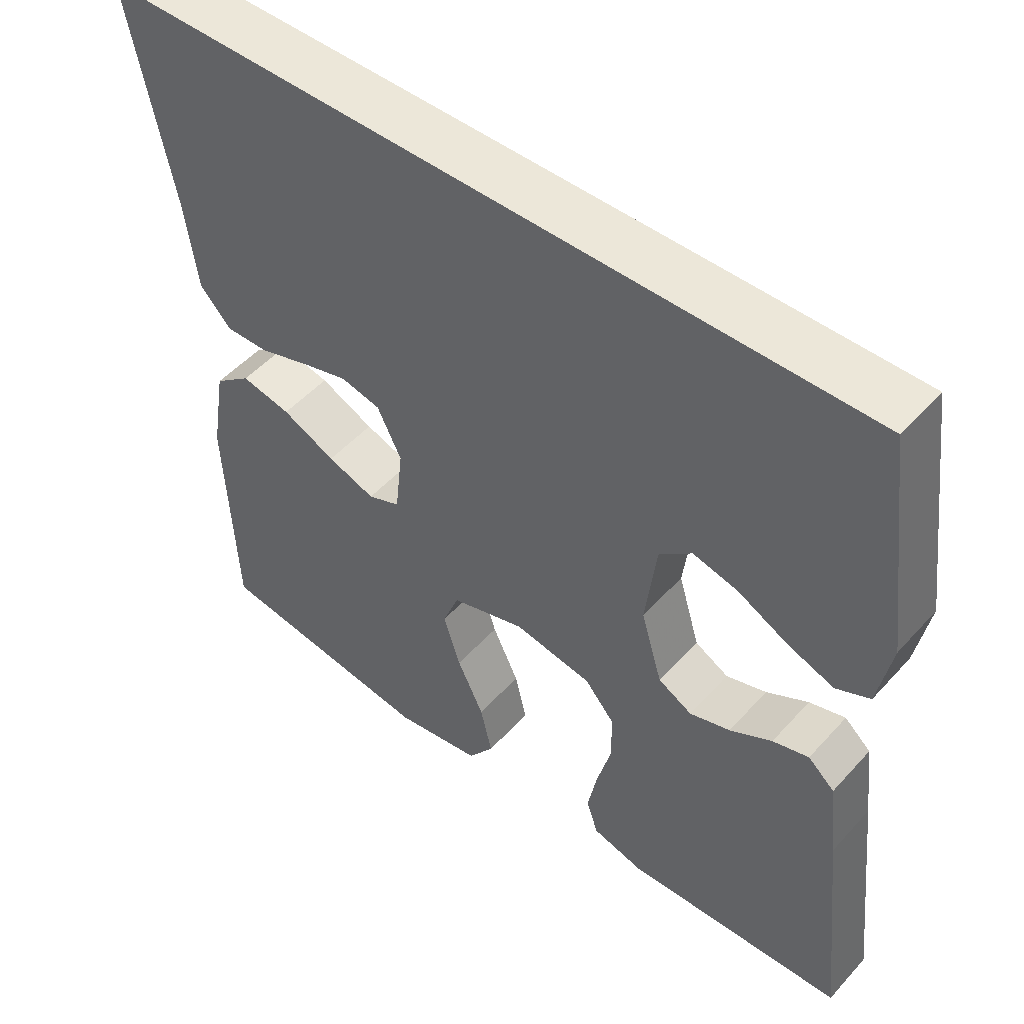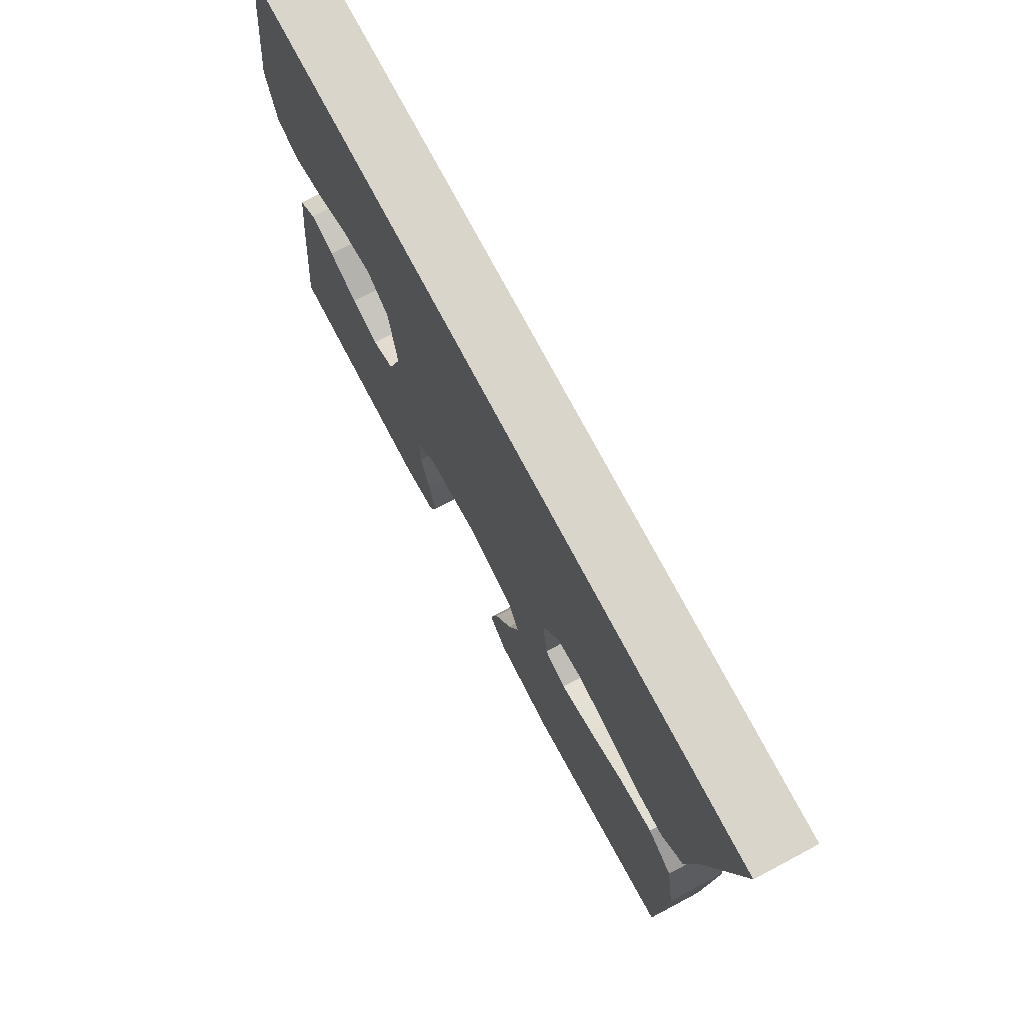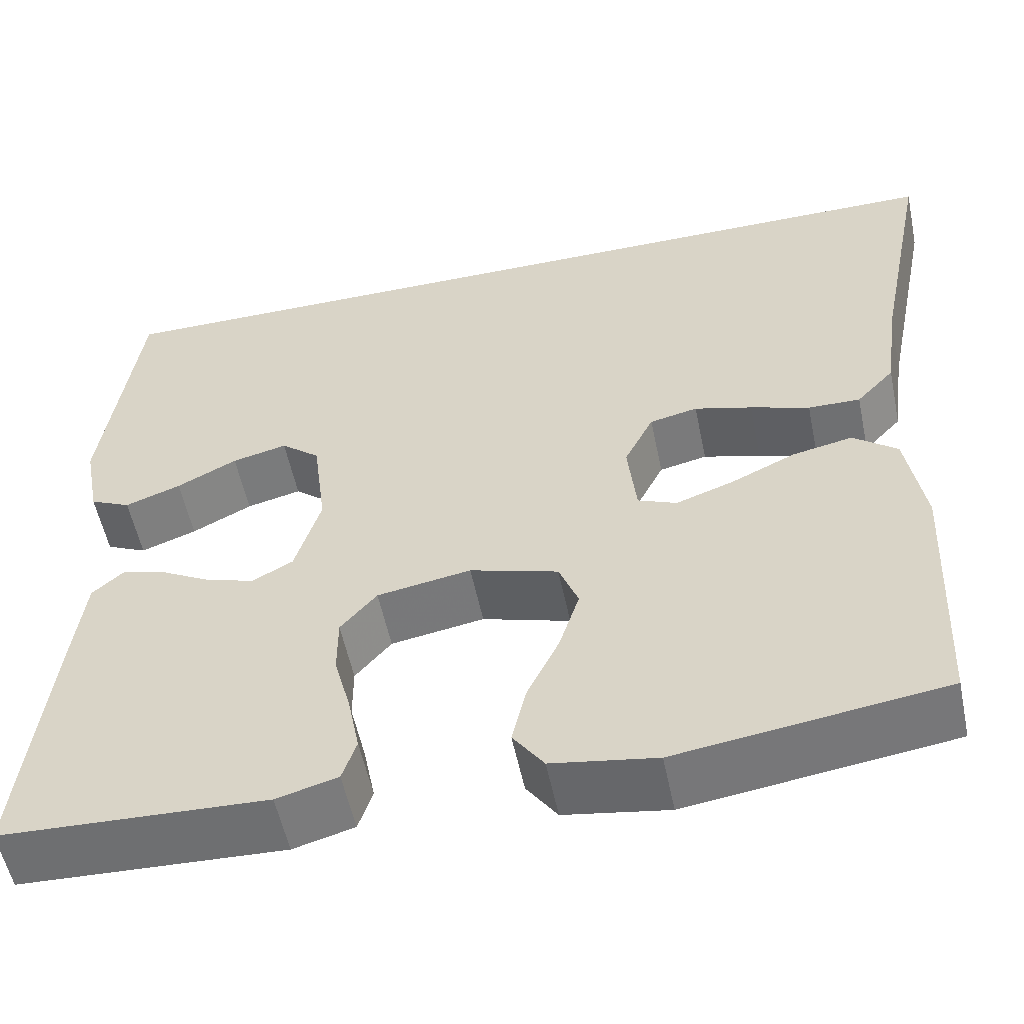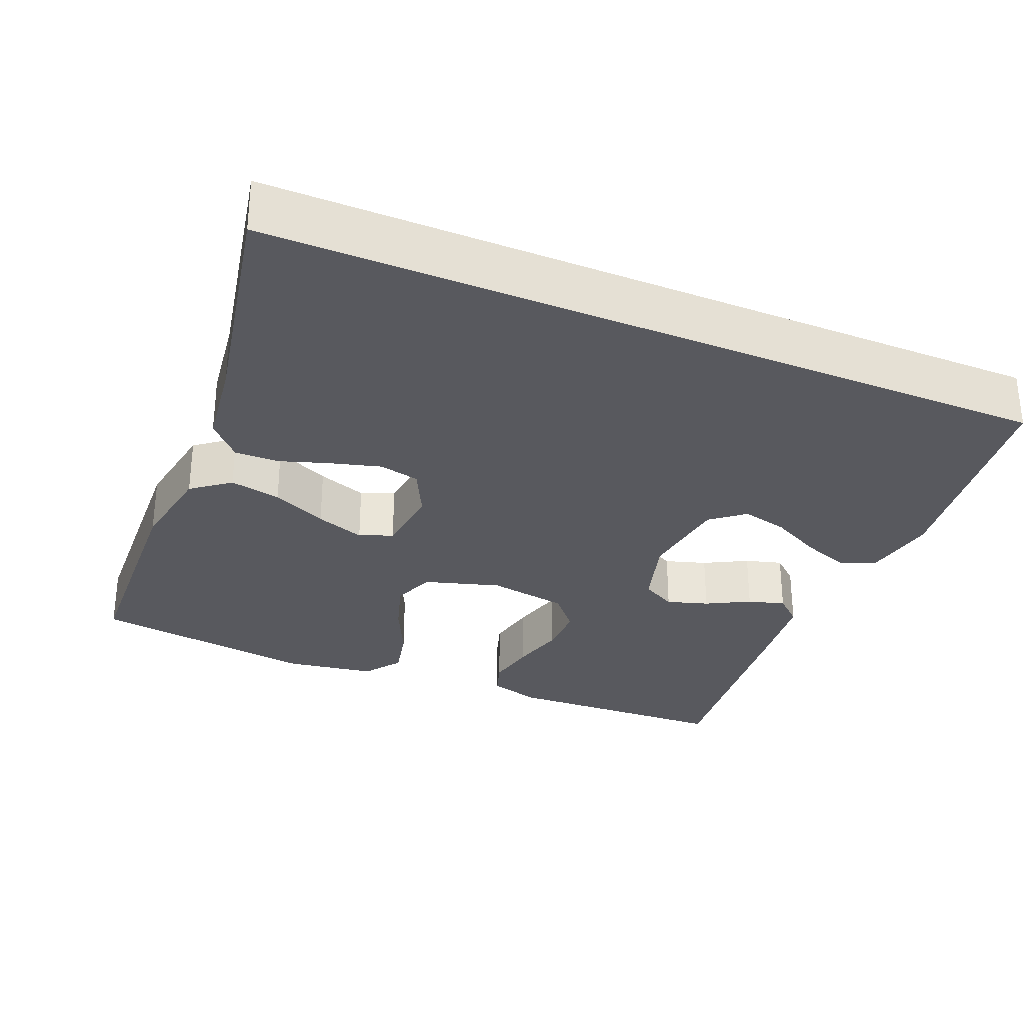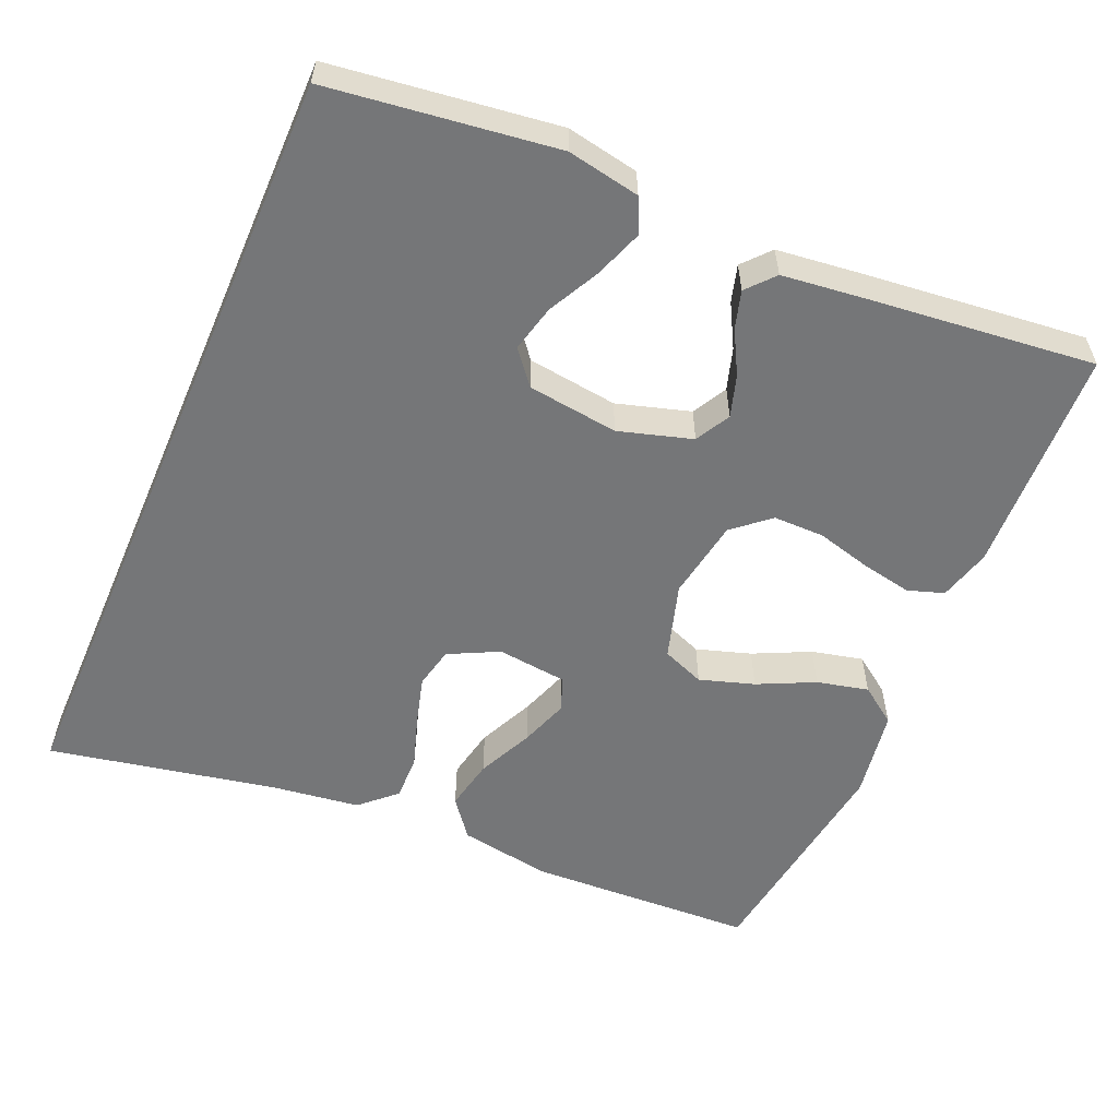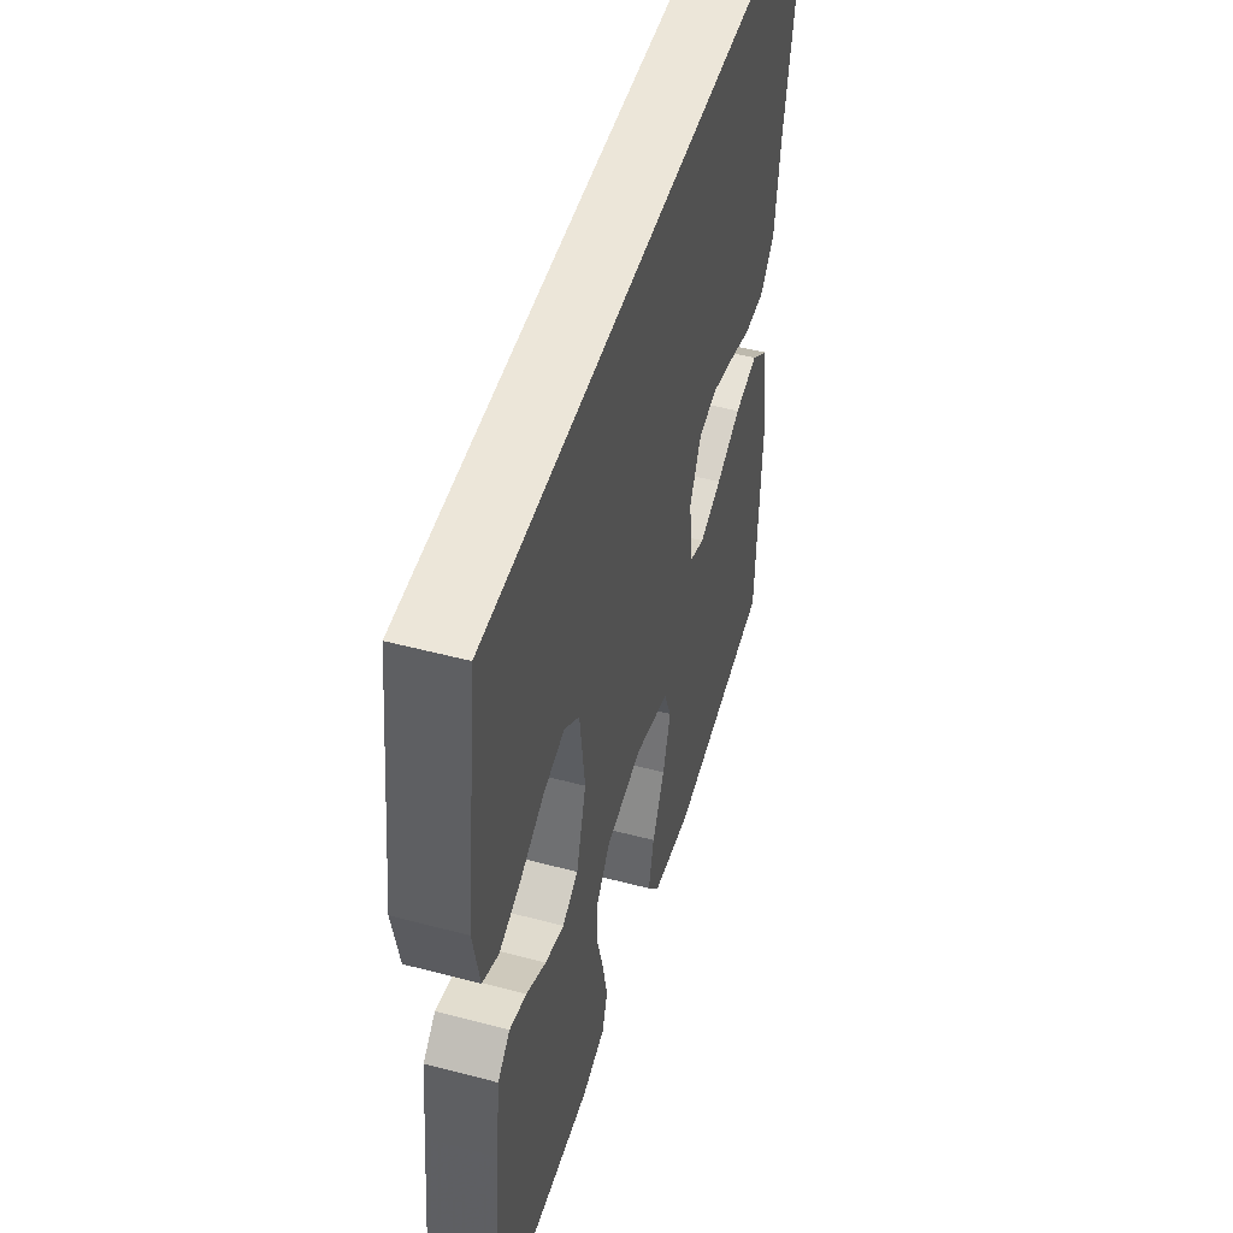
<metadata>
{"format":"obj","ext":"obj","renderer":"f3d","projection":"perspective","resolution":1024,"background":"white","views":[{"elev":49.7,"azim":40.1,"up":"+Z"},{"elev":74.6,"azim":-117.9,"up":"+Z"},{"elev":-55.2,"azim":-168.3,"up":"+Z"},{"elev":-30.3,"azim":-22.7,"up":"+Y"},{"elev":-56.8,"azim":66.6,"up":"+Y"},{"elev":49.5,"azim":106.3,"up":"+Z"}]}
</metadata>
<code>
v 0.5 0.07 -0.5
v 0.2 0.07 -0.512
v 0.131 0.07 -0.493
v 0.115 0.07 -0.445
v 0.128 0.07 -0.378
v 0.147 0.07 -0.306
v 0.147 0.07 -0.239
v 0.106 0.07 -0.191
v 0 0.07 -0.173
v -0.1 0.07 -0.203
v -0.122 0.07 -0.259
v -0.099 0.07 -0.331
v -0.063 0.07 -0.406
v -0.047 0.07 -0.474
v -0.082 0.07 -0.523
v -0.2 0.07 -0.542
v -0.5 0.07 -0.5
v -0.514 0.07 -0.2
v -0.494 0.07 -0.078
v -0.444 0.07 -0.039
v -0.376 0.07 -0.053
v -0.303 0.07 -0.087
v -0.238 0.07 -0.11
v -0.194 0.07 -0.092
v -0.184 0.07 0
v -0.217 0.07 0.066
v -0.271 0.07 0.078
v -0.336 0.07 0.06
v -0.403 0.07 0.038
v -0.462 0.07 0.037
v -0.505 0.07 0.083
v -0.521 0.07 0.2
v -0.581 0.07 0.5
v 0.458 0.07 0.5
v 0.498 0.07 0.2
v 0.48 0.07 0.104
v 0.434 0.07 0.083
v 0.371 0.07 0.106
v 0.303 0.07 0.141
v 0.241 0.07 0.156
v 0.197 0.07 0.12
v 0.182 0.07 0
v 0.211 0.07 -0.097
v 0.257 0.07 -0.122
v 0.312 0.07 -0.105
v 0.369 0.07 -0.074
v 0.418 0.07 -0.06
v 0.454 0.07 -0.092
v 0.467 0.07 -0.2
v 0.5 0 -0.5
v 0.2 0 -0.512
v 0.131 0 -0.493
v 0.115 0 -0.445
v 0.128 0 -0.378
v 0.147 0 -0.306
v 0.147 0 -0.239
v 0.106 0 -0.191
v 0 0 -0.173
v -0.1 0 -0.203
v -0.122 0 -0.259
v -0.099 0 -0.331
v -0.063 0 -0.406
v -0.047 0 -0.474
v -0.082 0 -0.523
v -0.2 0 -0.542
v -0.5 0 -0.5
v -0.514 0 -0.2
v -0.494 0 -0.078
v -0.444 0 -0.039
v -0.376 0 -0.053
v -0.303 0 -0.087
v -0.238 0 -0.11
v -0.194 0 -0.092
v -0.184 0 0
v -0.217 0 0.066
v -0.271 0 0.078
v -0.336 0 0.06
v -0.403 0 0.038
v -0.462 0 0.037
v -0.505 0 0.083
v -0.521 0 0.2
v -0.581 0 0.5
v 0.458 0 0.5
v 0.498 0 0.2
v 0.48 0 0.104
v 0.434 0 0.083
v 0.371 0 0.106
v 0.303 0 0.141
v 0.241 0 0.156
v 0.197 0 0.12
v 0.182 0 0
v 0.211 0 -0.097
v 0.257 0 -0.122
v 0.312 0 -0.105
v 0.369 0 -0.074
v 0.418 0 -0.06
v 0.454 0 -0.092
v 0.467 0 -0.2
f 45 46 47 48
f 44 45 48 49
f 36 37 38 39
f 36 39 40
f 35 36 40
f 32 33 34 35
f 32 35 40
f 31 32 40 41
f 28 29 30 31
f 27 28 31
f 19 20 21 22
f 19 22 23
f 18 19 23
f 17 18 23
f 16 17 23 24
f 12 13 14 15
f 11 12 15 16
f 3 4 5 6
f 1 2 3 6
f 44 49 1 6
f 43 44 6 7
f 42 43 7 8
f 41 42 8 9
f 27 31 41
f 26 27 41
f 25 26 41 9
f 11 16 24 25
f 10 11 25
f 9 10 25
f 97 96 95 94
f 98 97 94 93
f 88 87 86 85
f 89 88 85
f 89 85 84
f 84 83 82 81
f 89 84 81
f 90 89 81 80
f 80 79 78 77
f 80 77 76
f 71 70 69 68
f 72 71 68
f 72 68 67
f 72 67 66
f 73 72 66 65
f 64 63 62 61
f 65 64 61 60
f 55 54 53 52
f 55 52 51 50
f 55 50 98 93
f 56 55 93 92
f 57 56 92 91
f 58 57 91 90
f 90 80 76
f 90 76 75
f 58 90 75 74
f 74 73 65 60
f 74 60 59
f 74 59 58
f 1 50 51 2
f 2 51 52 3
f 3 52 53 4
f 4 53 54 5
f 5 54 55 6
f 6 55 56 7
f 7 56 57 8
f 8 57 58 9
f 9 58 59 10
f 10 59 60 11
f 11 60 61 12
f 12 61 62 13
f 13 62 63 14
f 14 63 64 15
f 15 64 65 16
f 16 65 66 17
f 17 66 67 18
f 18 67 68 19
f 19 68 69 20
f 20 69 70 21
f 21 70 71 22
f 22 71 72 23
f 23 72 73 24
f 24 73 74 25
f 25 74 75 26
f 26 75 76 27
f 27 76 77 28
f 28 77 78 29
f 29 78 79 30
f 30 79 80 31
f 31 80 81 32
f 32 81 82 33
f 33 82 83 34
f 34 83 84 35
f 35 84 85 36
f 36 85 86 37
f 37 86 87 38
f 38 87 88 39
f 39 88 89 40
f 40 89 90 41
f 41 90 91 42
f 42 91 92 43
f 43 92 93 44
f 44 93 94 45
f 45 94 95 46
f 46 95 96 47
f 47 96 97 48
f 48 97 98 49
f 49 98 50 1

</code>
